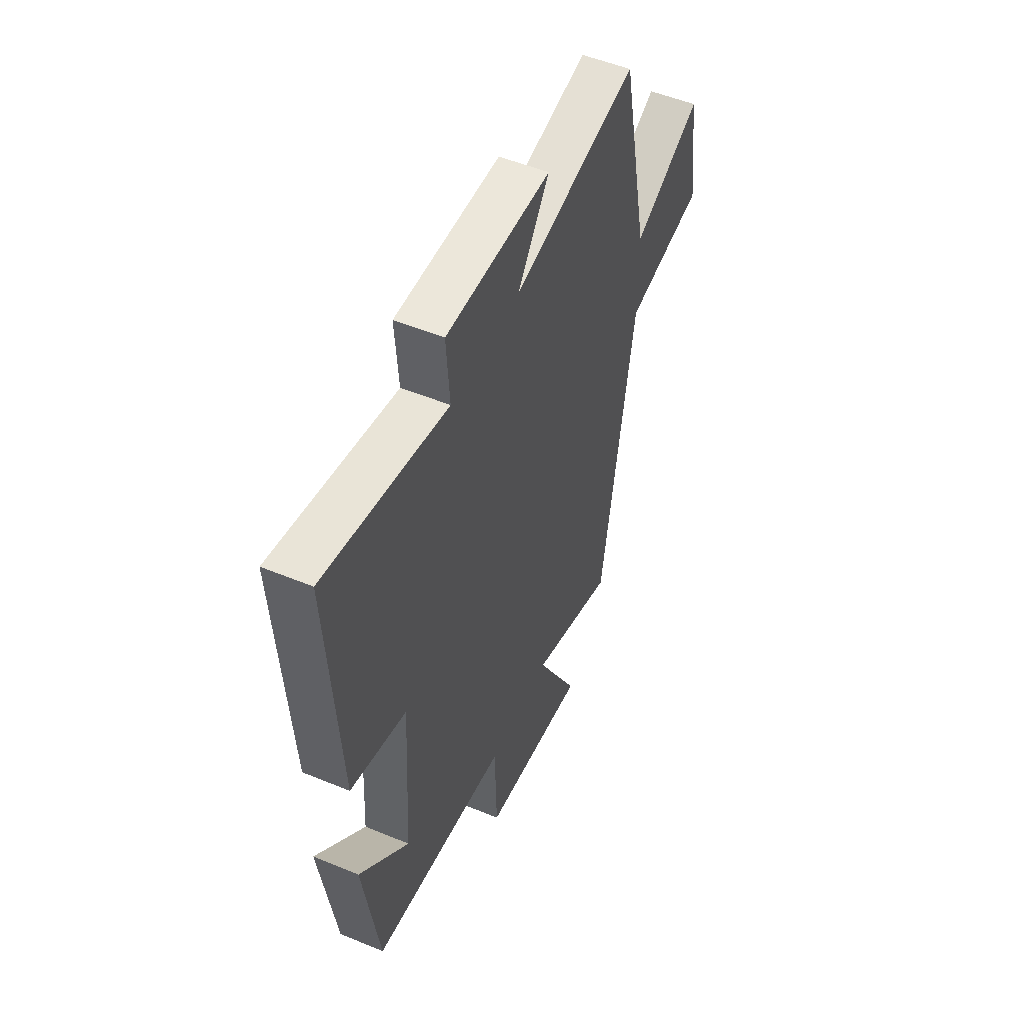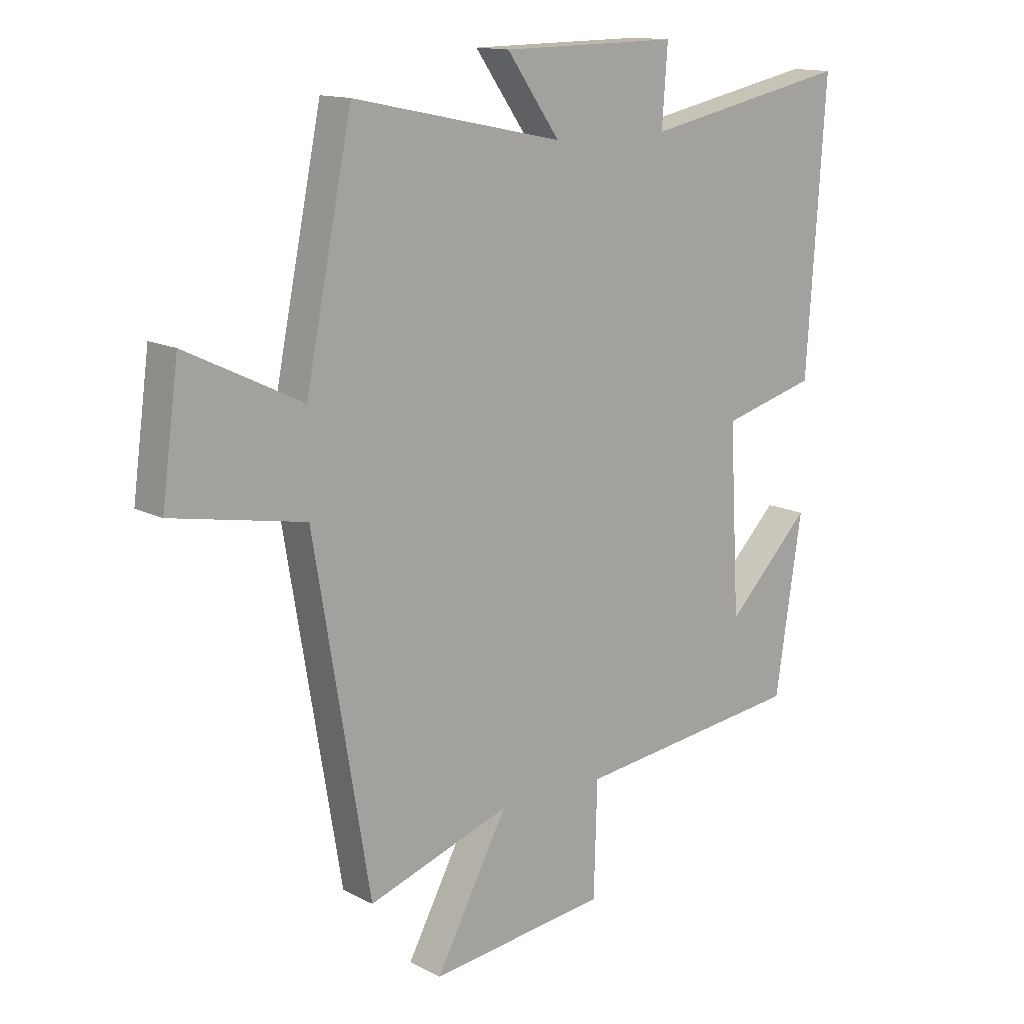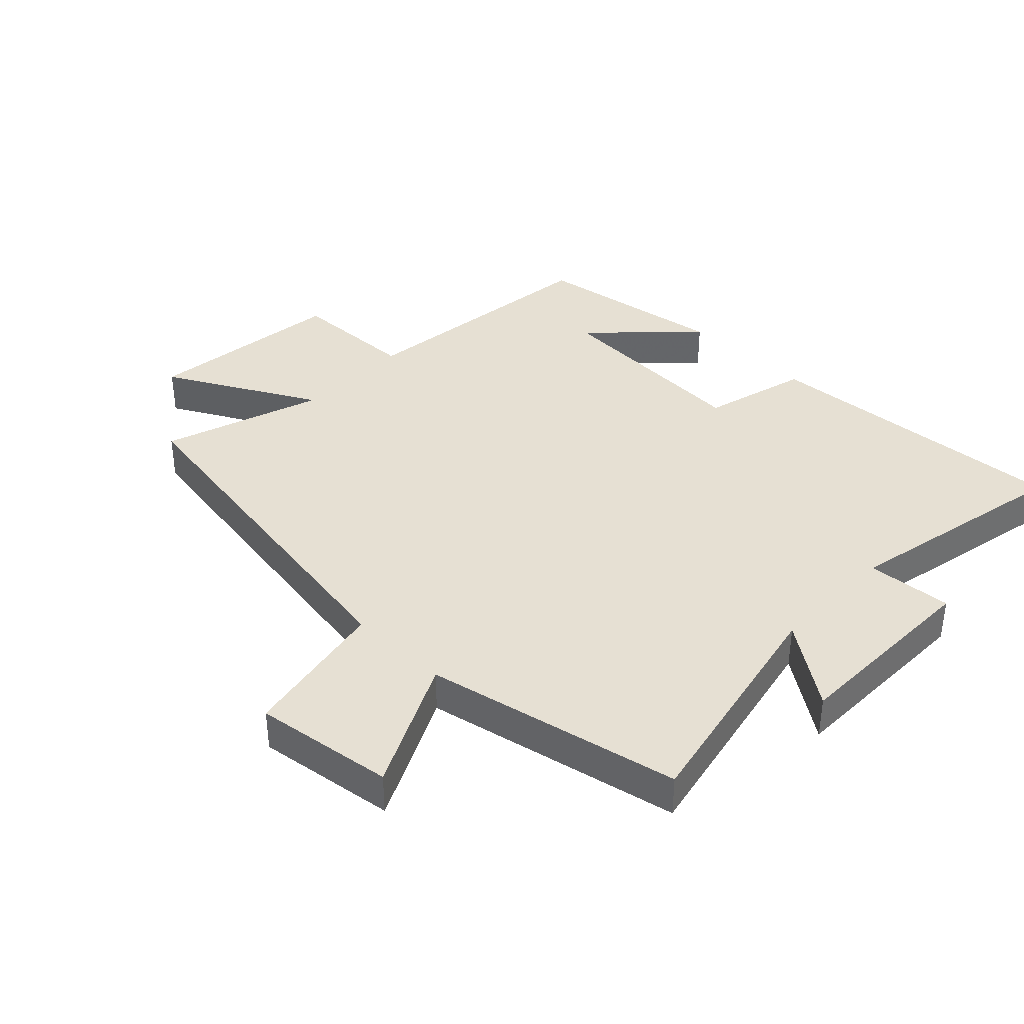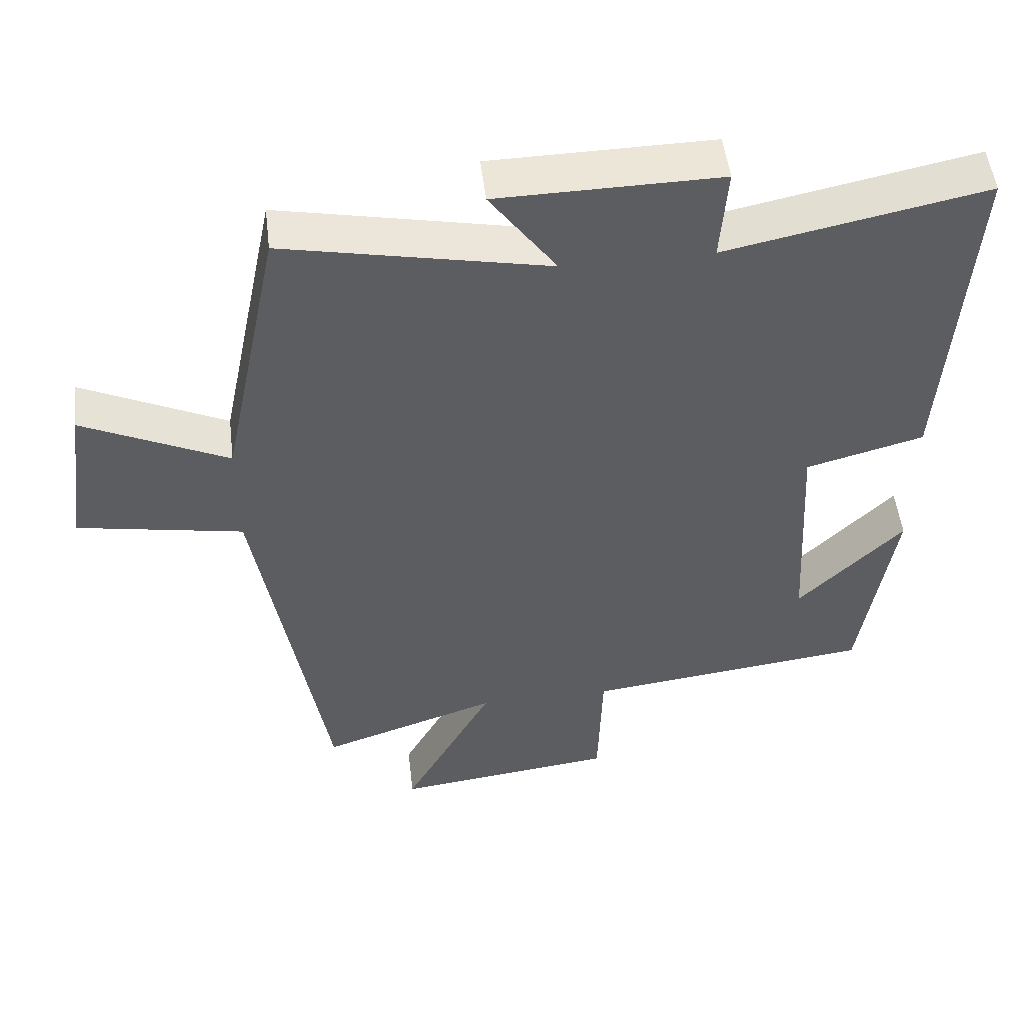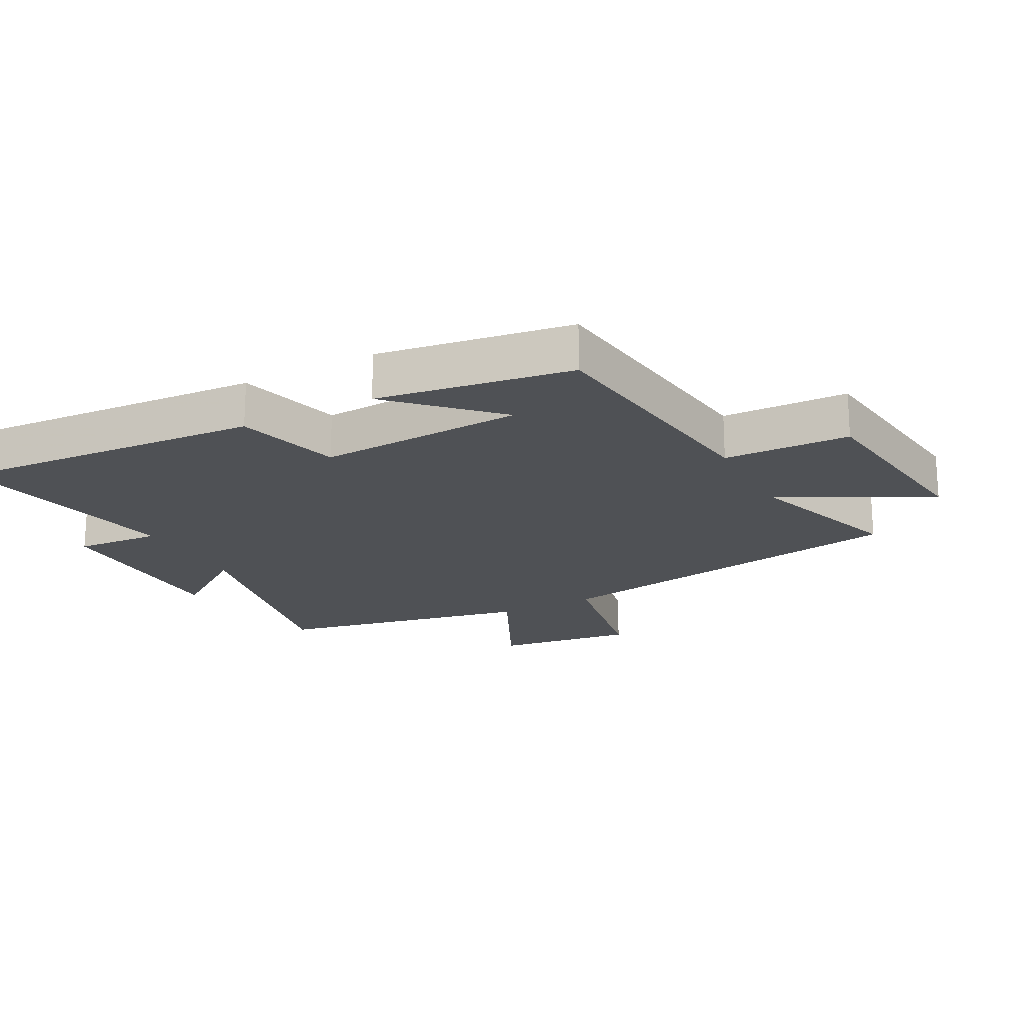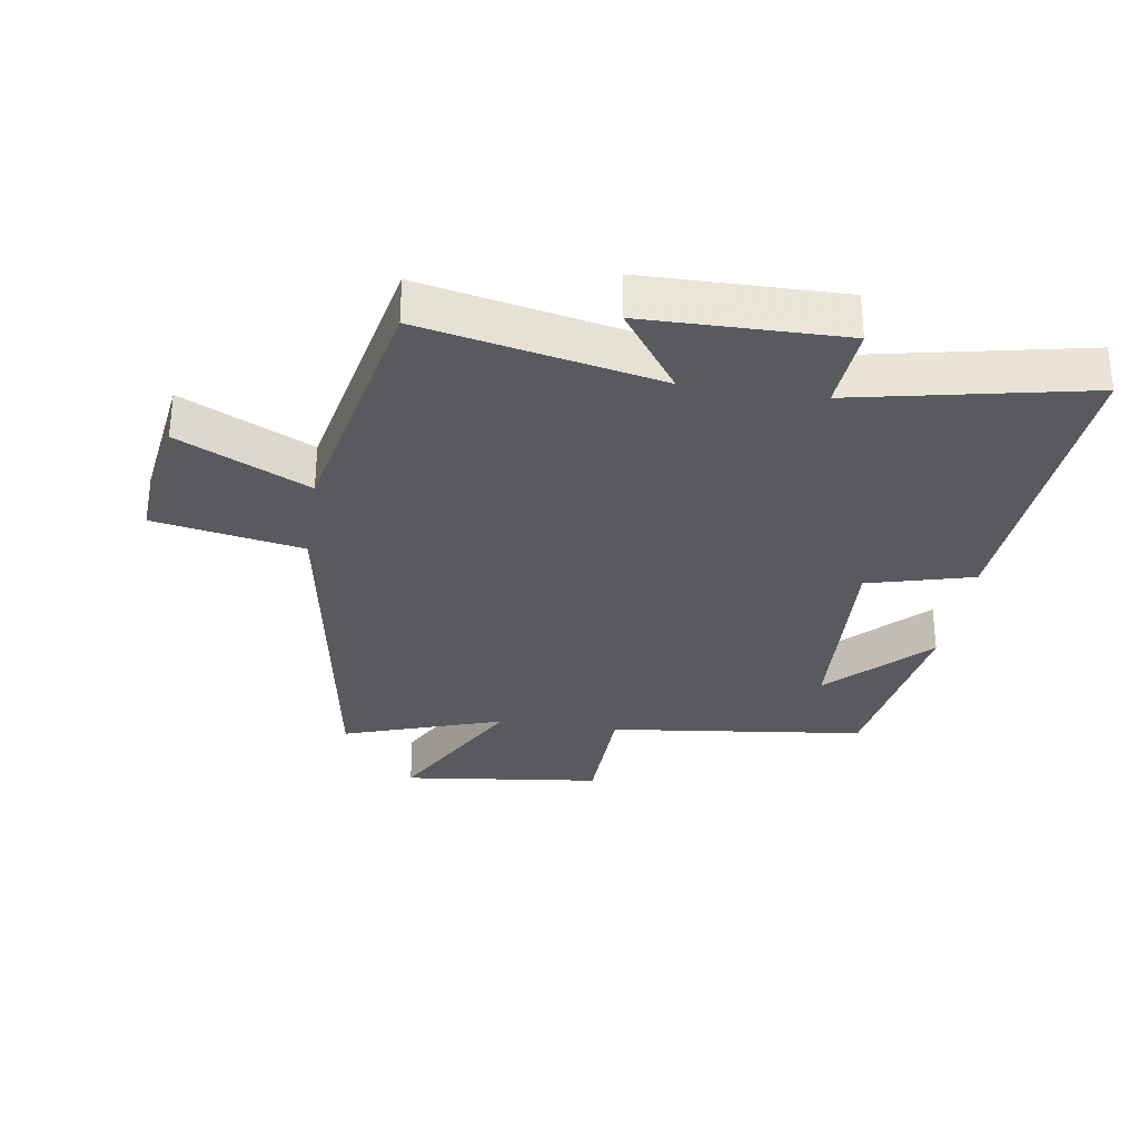
<metadata>
{"format":"obj","ext":"obj","renderer":"f3d","projection":"perspective","resolution":1024,"background":"white","views":[{"elev":52.2,"azim":114.0,"up":"+Z"},{"elev":13.9,"azim":-40.9,"up":"+Z"},{"elev":38.4,"azim":-46.1,"up":"+Y"},{"elev":51.4,"azim":-6.8,"up":"+Z"},{"elev":-19.9,"azim":118.0,"up":"+Y"},{"elev":-30.9,"azim":-8.8,"up":"+Y"}]}
</metadata>
<code>
v 0.533 0.07 0.575
v 0.5 0.07 0.079
v 0.333 0.07 0.034
v 0.351 0.07 -0.294
v 0.5 0.07 -0.143
v 0.453 0.07 -0.451
v 0.046 0.07 -0.5
v 0.04 0.07 -0.7
v -0.276 0.07 -0.738
v -0.148 0.07 -0.5
v -0.401 0.07 -0.585
v -0.5 0.07 0.006
v -0.735 0.07 0.05
v -0.705 0.07 0.272
v -0.5 0.07 0.172
v -0.417 0.07 0.578
v -0.044 0.07 0.5
v -0.138 0.07 0.632
v 0.176 0.07 0.636
v 0.166 0.07 0.5
v 0.533 0 0.575
v 0.5 0 0.079
v 0.333 0 0.034
v 0.351 0 -0.294
v 0.5 0 -0.143
v 0.453 0 -0.451
v 0.046 0 -0.5
v 0.04 0 -0.7
v -0.276 0 -0.738
v -0.148 0 -0.5
v -0.401 0 -0.585
v -0.5 0 0.006
v -0.735 0 0.05
v -0.705 0 0.272
v -0.5 0 0.172
v -0.417 0 0.578
v -0.044 0 0.5
v -0.138 0 0.632
v 0.176 0 0.636
v 0.166 0 0.5
f 17 18 19 20
f 15 16 17
f 15 17 20
f 12 13 14 15
f 15 20 1
f 12 15 1
f 11 12 1
f 10 11 1
f 7 8 9 10
f 4 5 6
f 4 6 7 10
f 1 2 3
f 10 1 3
f 3 4 10
f 40 39 38 37
f 37 36 35
f 40 37 35
f 35 34 33 32
f 21 40 35
f 21 35 32
f 21 32 31
f 21 31 30
f 30 29 28 27
f 26 25 24
f 30 27 26 24
f 23 22 21
f 23 21 30
f 30 24 23
f 1 21 22 2
f 2 22 23 3
f 3 23 24 4
f 4 24 25 5
f 5 25 26 6
f 6 26 27 7
f 7 27 28 8
f 8 28 29 9
f 9 29 30 10
f 10 30 31 11
f 11 31 32 12
f 12 32 33 13
f 13 33 34 14
f 14 34 35 15
f 15 35 36 16
f 16 36 37 17
f 17 37 38 18
f 18 38 39 19
f 19 39 40 20
f 20 40 21 1

</code>
